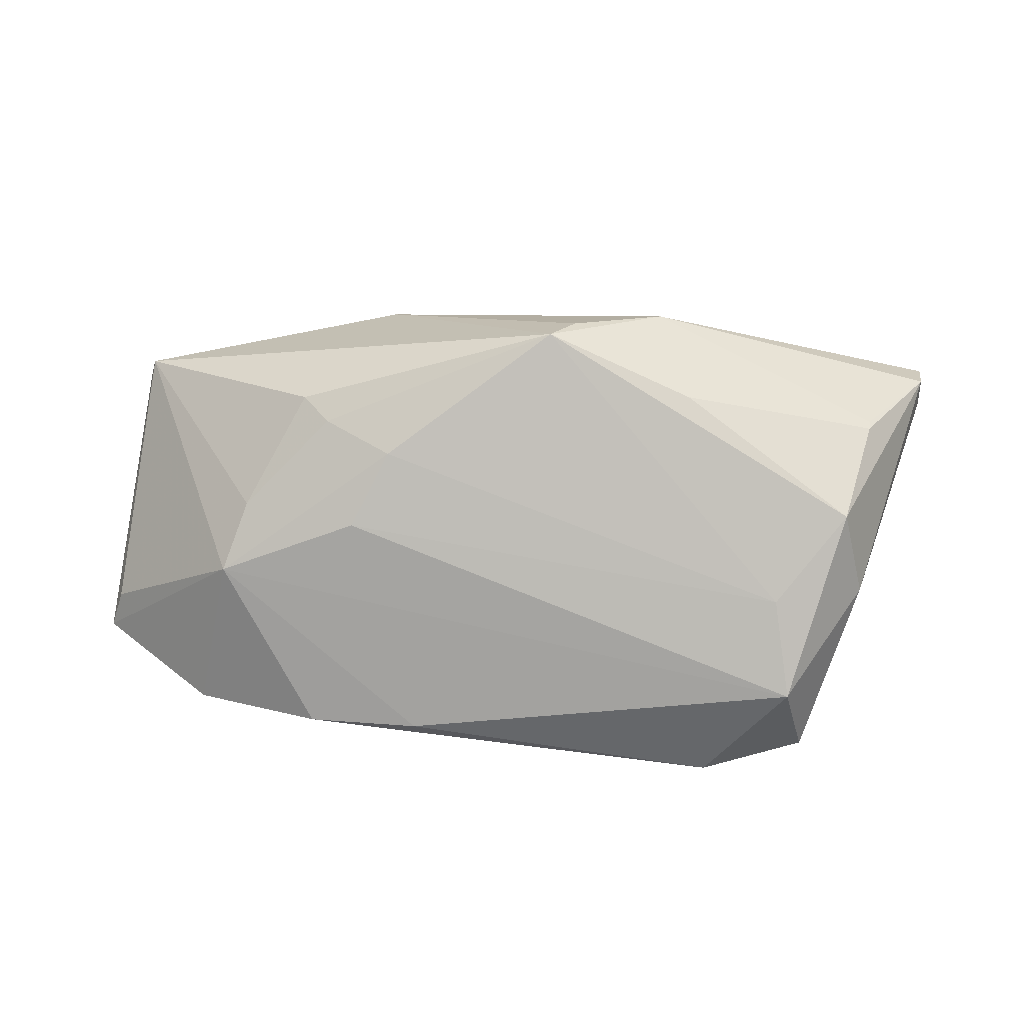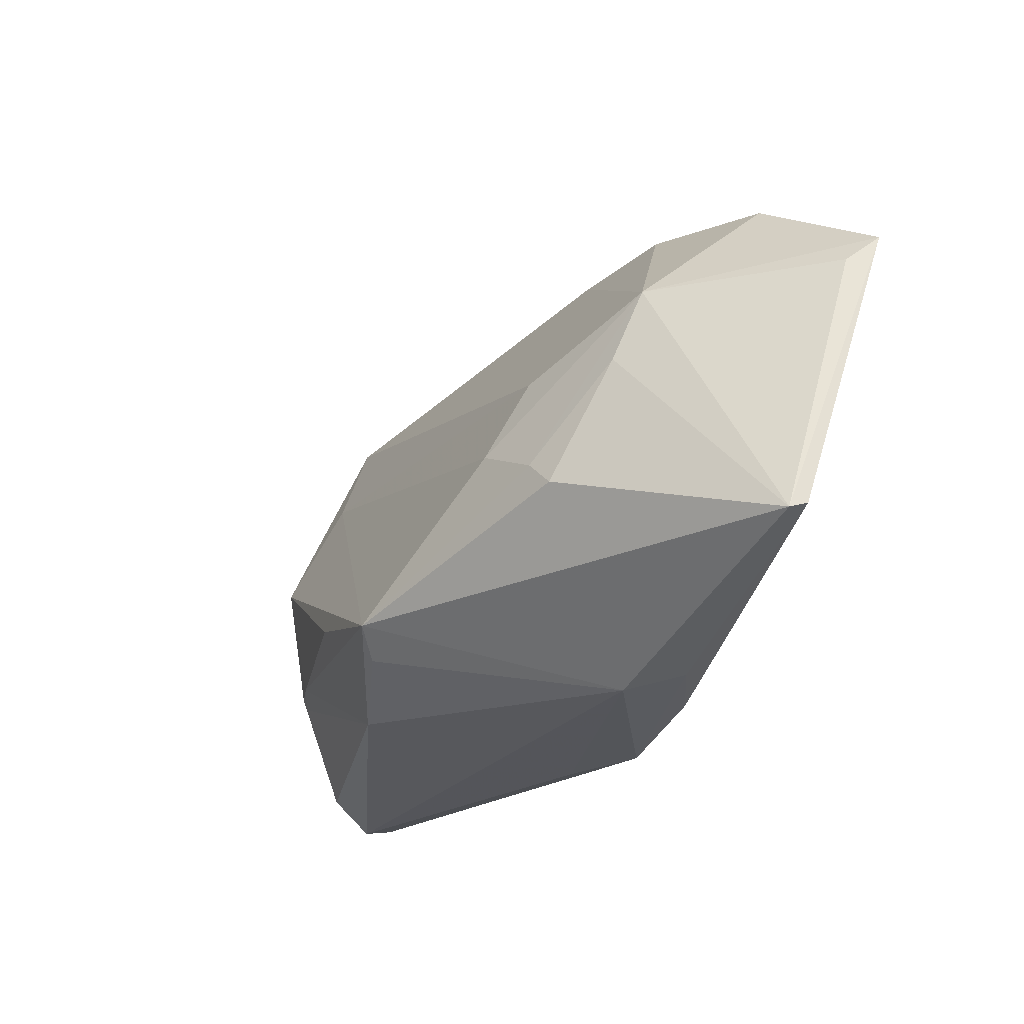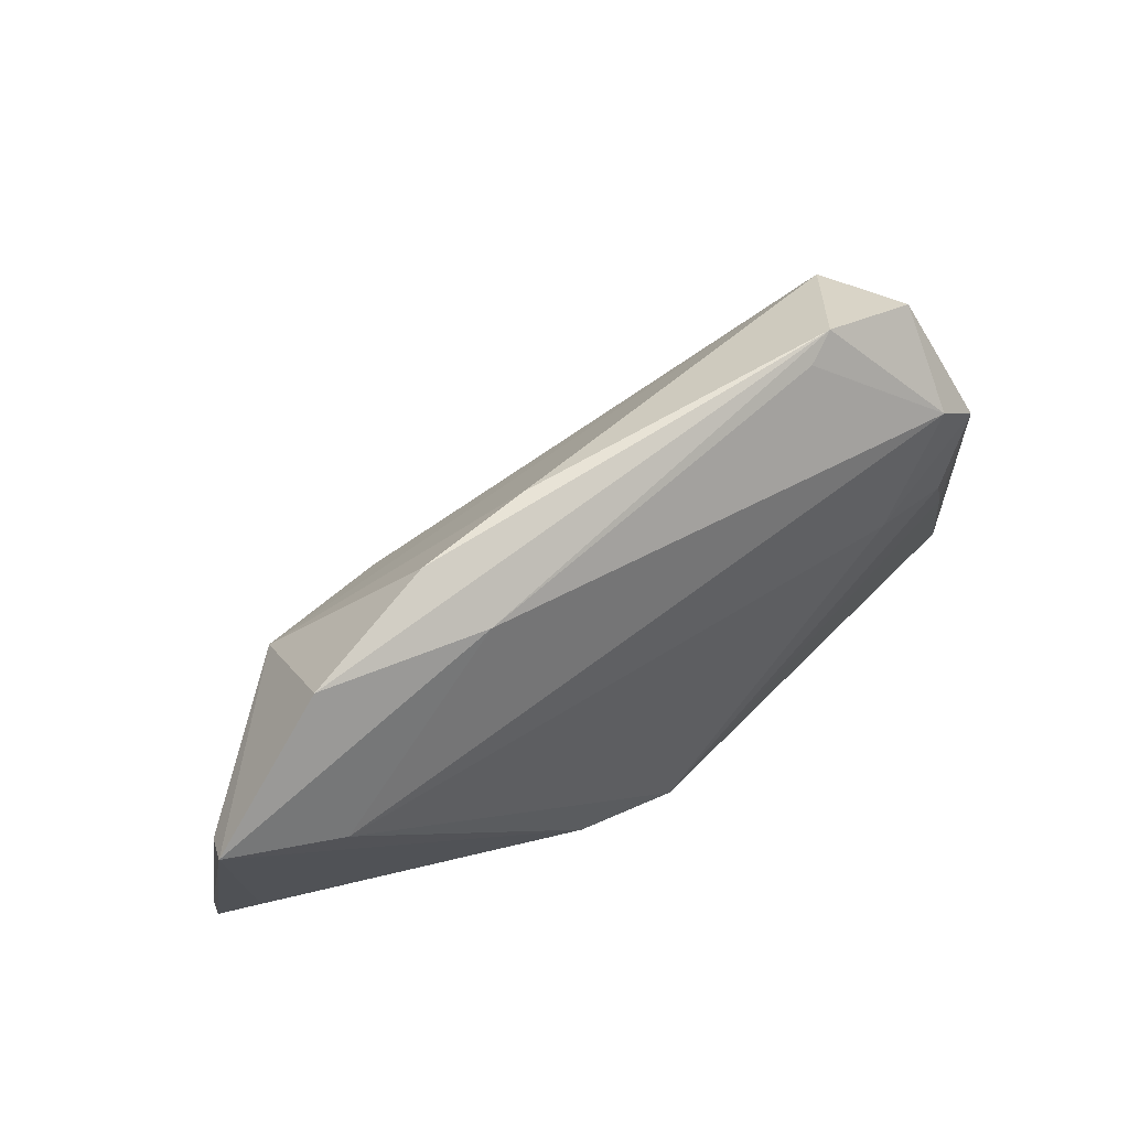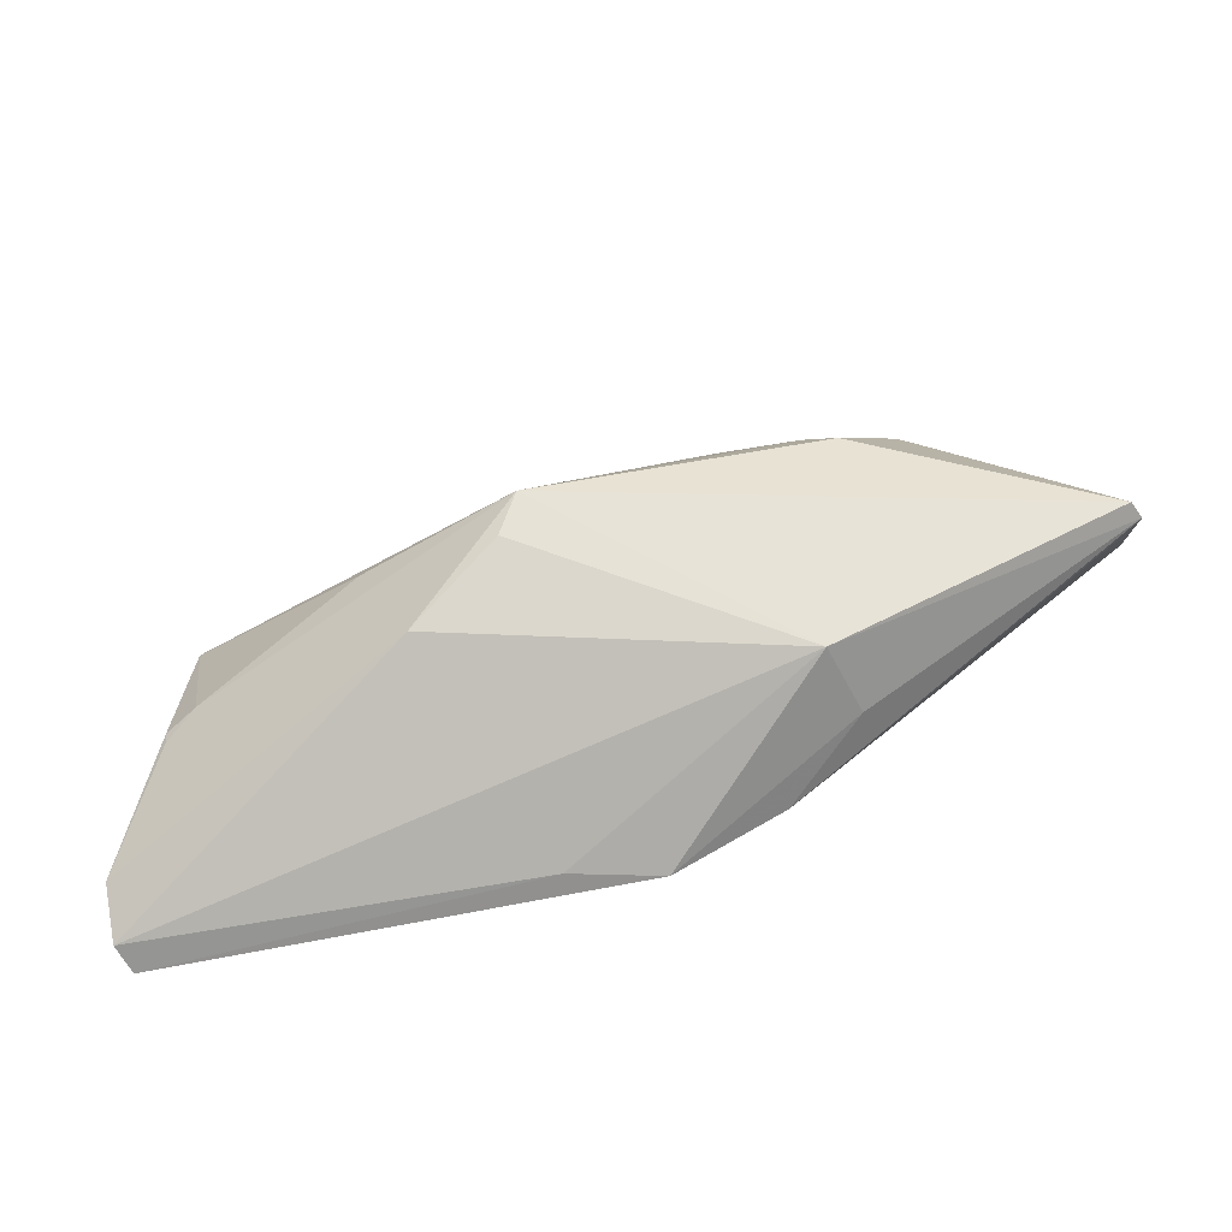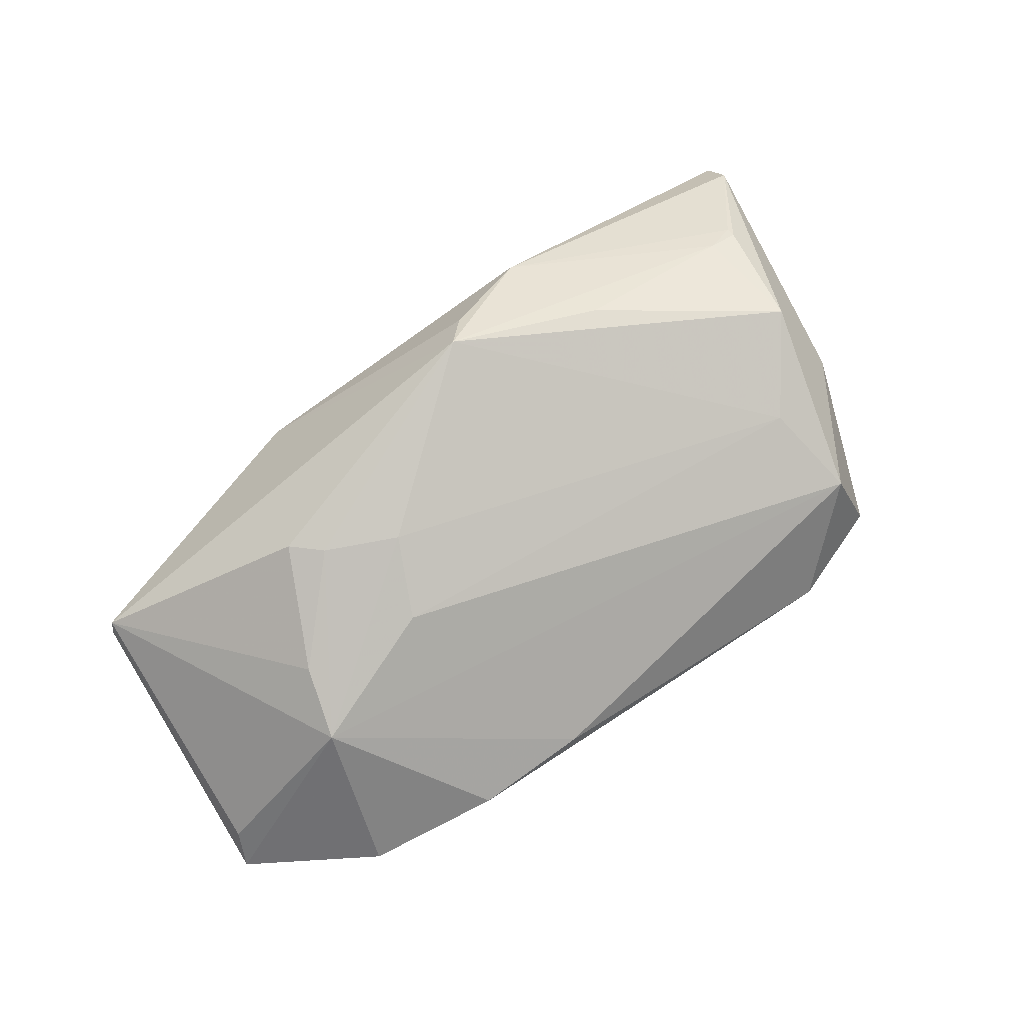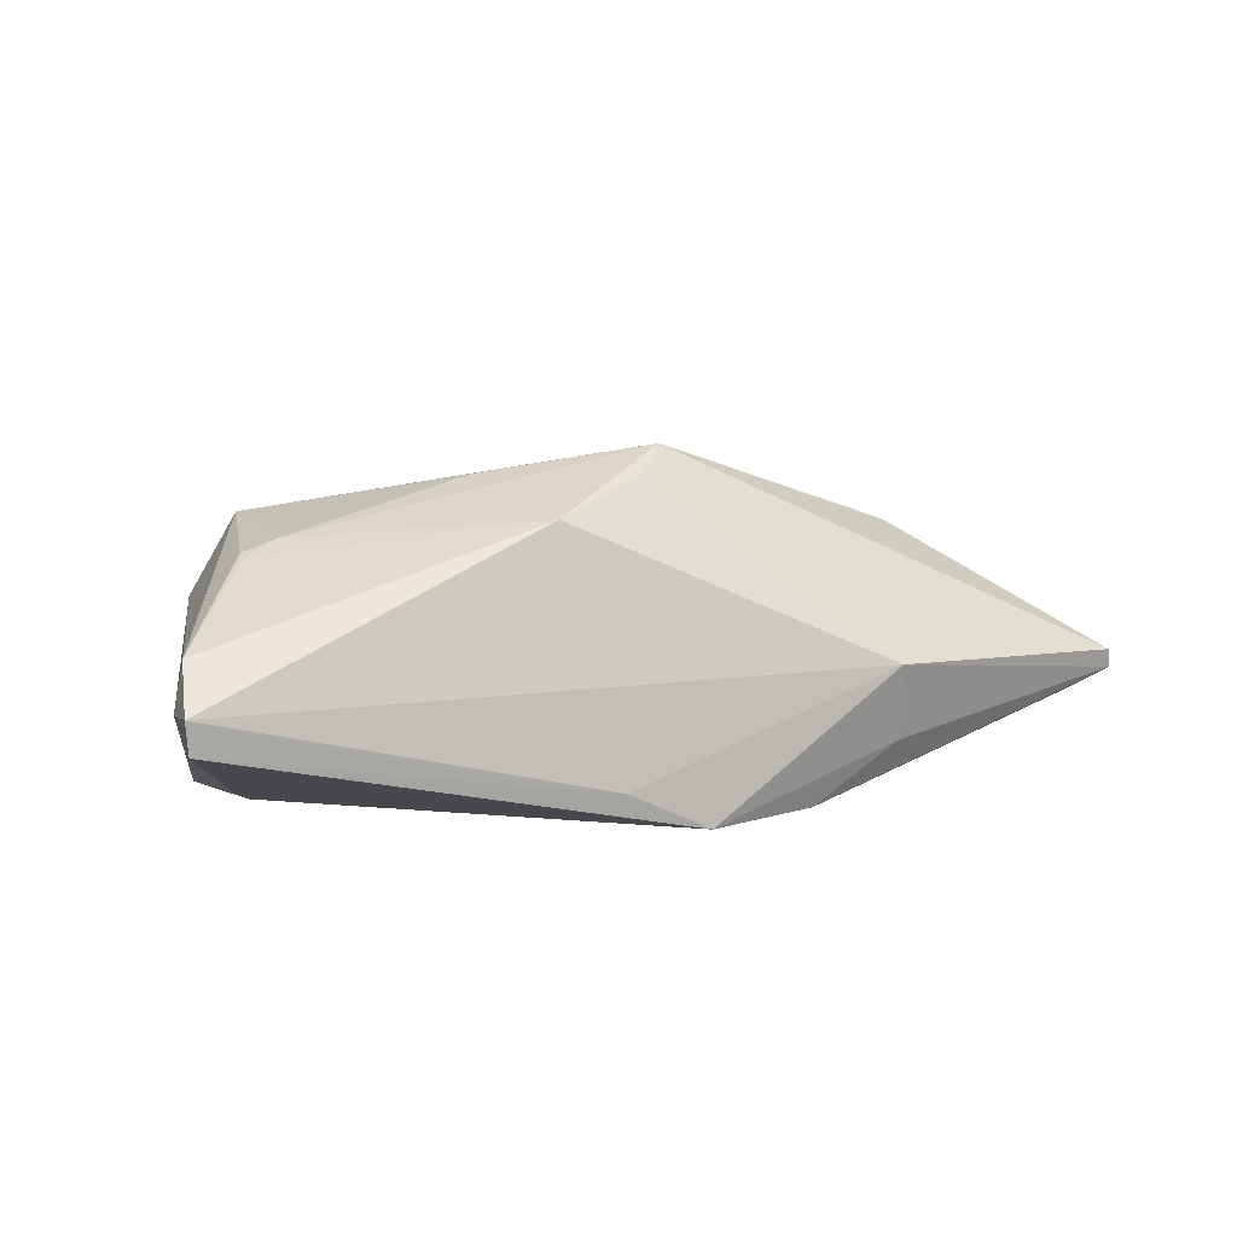
<metadata>
{"format":"obj","ext":"obj","renderer":"f3d","projection":"perspective","resolution":1024,"background":"white","views":[{"elev":70.7,"azim":-173.3,"up":"+Z"},{"elev":-22.6,"azim":60.9,"up":"+Y"},{"elev":56.3,"azim":143.5,"up":"+Y"},{"elev":-76.4,"azim":21.4,"up":"+Y"},{"elev":71.2,"azim":146.3,"up":"+Z"},{"elev":3.7,"azim":-22.4,"up":"+Z"}]}
</metadata>
<code>
v 0.01344 0.0332 -0.001639
v 0.02409 -0.02692 0.0009369
v 0.03281 -0.006291 0.016
v 0.05846 -0.01484 -0.001352
v 0.05867 0.01725 -0.008957
v -0.02667 0.03374 -0.004292
v -0.02286 0.03191 -0.005974
v -0.008291 -0.028 -0.01105
v 0.02434 0.02817 -0.01089
v -0.03991 -0.01146 0.01473
v 0.001447 -0.02755 -0.01533
v 0.02918 -0.002942 0.01659
v 0.02031 0.001234 0.01777
v 0.04408 0.03082 -0.007946
v -0.05234 -0.02394 0.003698
v -0.04396 -0.01306 0.01263
v -0.0383 0.01908 -0.01346
v -0.04471 0.009597 0.007911
v -0.04335 0.01514 -0.01338
v 0.04644 0.01351 -0.01533
v 0.0537 -0.01476 -0.003308
v -0.03946 0.02875 -0.003889
v 0.02419 0.01043 0.01371
v 0.02767 0.03347 -0.003398
v 0.02512 -0.02393 -0.007531
v -0.05253 -0.02743 -0.005372
v -0.03601 0.02556 0.007834
v -0.05303 -0.028 -0.001708
v -0.04392 -0.01176 0.01325
v 0.03912 0.008056 0.01091
v -0.05306 -0.02302 -0.001766
v -0.01393 -0.0236 0.01663
v 0.05787 -0.0155 0.0007715
v -0.03966 0.003966 -0.01413
v -0.04099 0.002783 0.01722
v 0.01472 -0.02409 -0.01425
v -0.002527 -0.01889 0.02152
v -0.02936 0.006028 -0.01533
v -0.03302 0.01429 0.01296
v 0.0005067 -0.01557 0.02451
v -0.04378 -0.004916 -0.01166
v -0.01864 -0.01008 0.02127
v 0.05999 0.02065 -0.01304
v 0.04132 0.01677 0.007938
f 17 22 6
f 6 22 27
f 23 44 27
f 6 24 14
f 14 44 43
f 24 44 14
f 5 33 43
f 43 44 5
f 5 44 33
f 35 27 18
f 18 27 22
f 38 11 34
f 23 27 39
f 39 27 35
f 1 24 6
f 6 27 1
f 1 44 24
f 1 27 44
f 15 31 28
f 35 18 15
f 18 31 15
f 6 14 9
f 9 14 43
f 33 44 30
f 30 3 33
f 44 12 30
f 30 12 3
f 19 17 38
f 38 34 19
f 22 17 19
f 19 18 22
f 19 31 18
f 28 31 26
f 31 19 26
f 8 2 28
f 11 2 8
f 28 26 8
f 8 26 11
f 43 33 4
f 33 2 4
f 43 36 20
f 20 36 11
f 20 11 38
f 38 17 20
f 20 9 43
f 17 9 20
f 25 2 11
f 11 36 25
f 25 4 2
f 36 4 25
f 29 10 35
f 35 15 29
f 7 17 6
f 6 9 7
f 7 9 17
f 3 12 40
f 33 3 40
f 40 2 33
f 40 39 35
f 41 34 11
f 11 26 41
f 41 19 34
f 41 26 19
f 21 36 43
f 43 4 21
f 21 4 36
f 10 29 16
f 16 29 15
f 35 10 42
f 42 40 35
f 10 40 42
f 13 40 12
f 13 44 23
f 13 12 44
f 23 39 13
f 39 40 13
f 2 40 37
f 32 16 15
f 32 37 40
f 32 40 10
f 10 16 32
f 32 15 28
f 28 2 32
f 2 37 32

</code>
